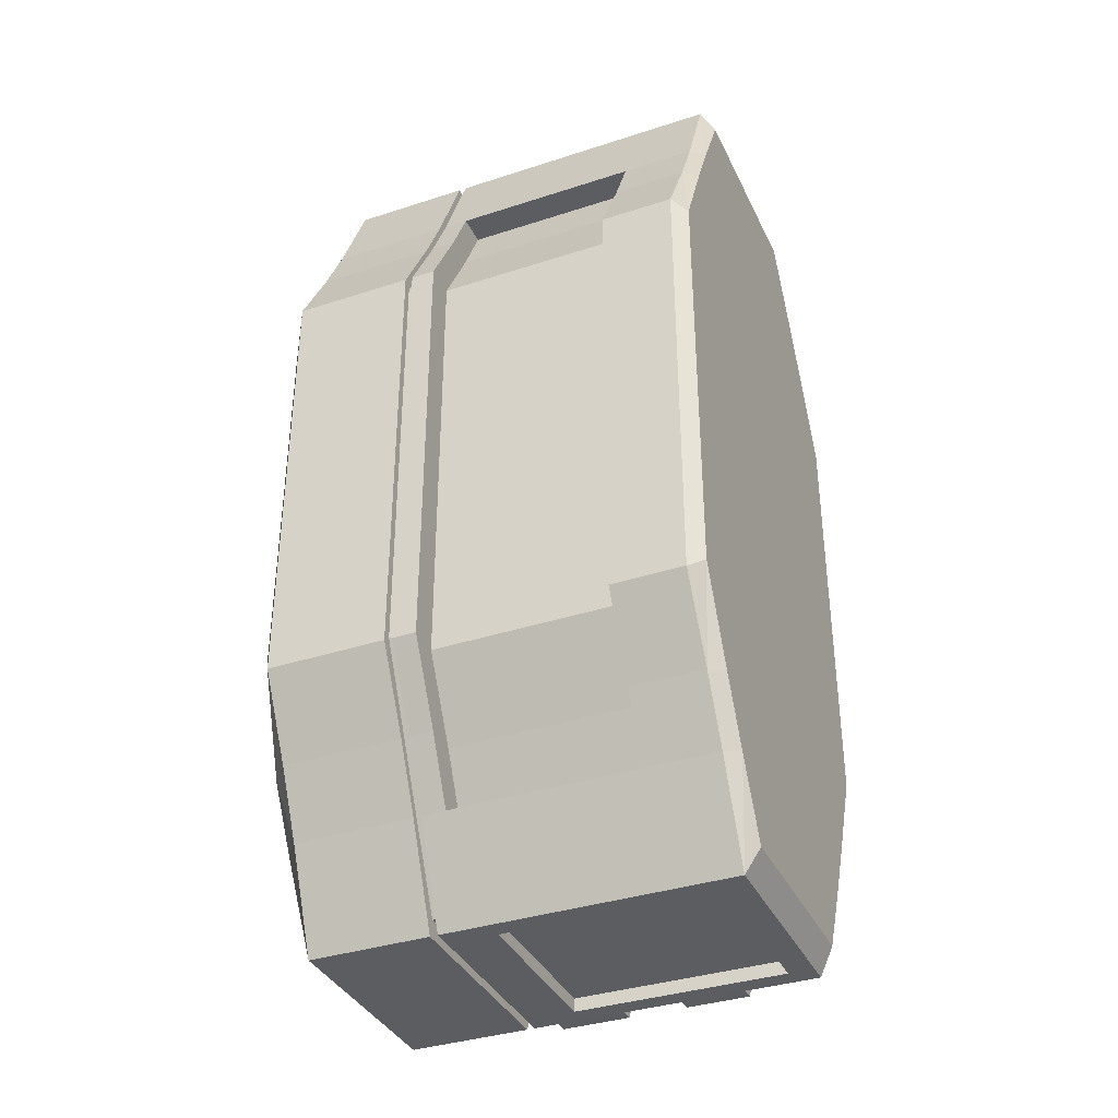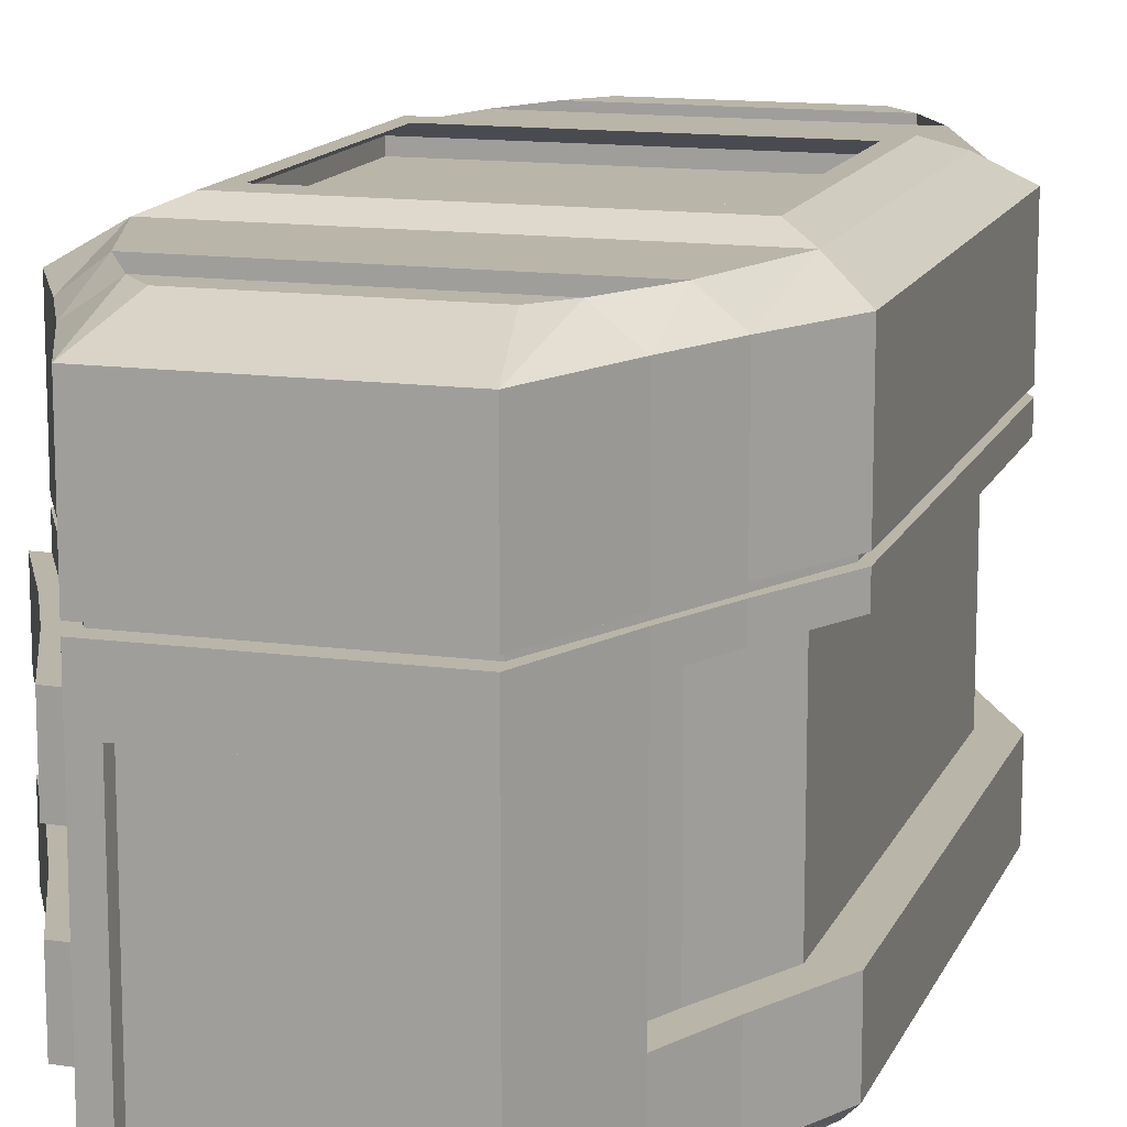
<metadata>
{"format":"obj","ext":"obj","renderer":"f3d","projection":"perspective","resolution":1024,"background":"white","views":[{"elev":-36.5,"azim":-67.0,"up":"+Z"},{"elev":13.7,"azim":-163.0,"up":"+Y"}]}
</metadata>
<code>
o Skrzynia.NR2_Cube.038
v 0.4343 -0.9059 -2.34
v 1.108 -0.9673 -1.019
v 0.9252 1.151 -0.9648
v 0.4568 1.151 -1.954
v 1.108 -0.9673 1.019
v 0.5325 -1.031 2.34
v 0.4568 1.151 1.954
v 0.9252 1.151 0.9648
v -1.108 -1.031 -1.125
v -0.4343 -0.9059 -2.34
v -0.4568 1.151 -1.954
v -0.9252 1.151 -0.9648
v -0.5325 -1.031 2.34
v -1.108 -1.031 1.125
v -0.9252 1.151 0.9648
v -0.4568 1.151 1.954
v 0.5325 1.031 -2.34
v 1.108 1.031 -1.125
v 1.108 1.031 1.125
v 0.5325 1.031 2.34
v -0.5325 1.031 2.34
v -1.108 1.031 1.125
v -1.108 1.031 -1.125
v -0.5325 1.031 -2.34
v 1.046 -1.103 1.07
v 0.5068 -1.103 2.209
v -0.5068 -1.103 2.209
v -1.046 -1.103 1.07
v -1.046 -1.103 -1.07
v -0.5068 -1.103 -2.209
v 0.5068 -1.103 -2.209
v 1.046 -1.103 -1.07
v -0.515 0.4272 2.251
v -0.515 0.3891 2.251
v -1.066 0.3891 1.088
v -1.066 0.4272 1.088
v -1.066 0.4272 -1.088
v -1.066 0.3891 -1.088
v -0.515 0.3891 -2.251
v -0.515 0.4272 -2.251
v 0.5325 0.3891 -2.34
v 0.5325 0.4272 -2.34
v 1.108 0.4272 -1.125
v 1.108 0.3256 -1.019
v 0.5325 0.4272 2.34
v 0.5325 0.3891 2.34
v 1.108 0.3256 1.019
v 1.108 0.4272 1.125
v -1.108 0.4272 1.125
v -1.108 0.3891 1.125
v -0.5325 0.3891 2.34
v -0.5325 0.4272 2.34
v -0.5325 0.4272 -2.34
v -0.5325 0.3891 -2.34
v -1.108 0.3891 -1.125
v -1.108 0.4272 -1.125
v 0.515 0.4272 2.251
v 0.515 0.3891 2.251
v 1.066 0.3891 1.088
v 1.066 0.4272 1.088
v 0.515 0.3891 -2.251
v 0.515 0.4272 -2.251
v 1.066 0.4272 -1.088
v 1.066 0.3891 -1.088
v 0.8949 -1.031 -1.53
v 0.7416 -1.031 -1.852
v 0.7406 1.031 -1.854
v 0.8959 1.031 -1.528
v -0.7406 1.031 -1.854
v -0.8959 1.031 -1.528
v -0.7416 -1.031 -1.852
v -0.8949 -1.031 -1.53
v -0.8577 0.3891 -1.528
v -0.7043 0.3891 -1.852
v 0.5723 1.151 -1.818
v 0.7437 1.151 -1.51
v -0.7437 1.151 -1.51
v -0.5723 1.151 -1.818
v -0.8444 -1.103 -1.519
v -0.6904 -1.103 -1.843
v 0.6904 -1.103 -1.843
v 0.8444 -1.103 -1.519
v 0.8577 0.3891 -1.528
v 0.7043 0.3891 -1.852
v -0.7041 0.4272 -1.852
v -0.8578 0.4272 -1.528
v 0.8578 0.4272 -1.528
v 0.7041 0.4272 -1.852
v -0.7416 0.3891 -1.852
v -0.8951 0.3891 -1.529
v -0.8959 0.4272 -1.528
v -0.7409 0.4272 -1.854
v 0.7409 0.4272 -1.854
v 0.8959 0.4272 -1.528
v 0.8951 0.3891 -1.529
v 0.7416 0.3891 -1.852
v 0.7563 0.4272 1.82
v 0.899 0.4272 1.521
v 0.8983 0.3891 1.522
v 0.757 0.3891 1.818
v -0.899 0.4272 1.521
v -0.7563 0.4272 1.82
v -0.8983 0.3891 1.522
v -0.757 0.3891 1.818
v -0.861 0.4272 1.521
v -0.72 0.4272 1.819
v -0.7201 0.3891 1.819
v -0.8609 0.3891 1.521
v 0.8609 0.3891 1.521
v 0.7201 0.3891 1.819
v 0.861 0.4272 1.521
v 0.72 0.4272 1.819
v -0.706 -1.103 1.811
v -0.8474 -1.103 1.513
v 0.706 -1.103 1.811
v 0.8474 -1.103 1.513
v -0.591 1.151 1.79
v -0.7465 1.151 1.504
v 0.591 1.151 1.79
v 0.7465 1.151 1.504
v -0.8981 -1.031 1.523
v -0.757 -1.031 1.818
v -0.756 1.031 1.821
v -0.8991 1.031 1.521
v 0.757 -1.031 1.818
v 0.8981 -1.031 1.523
v 0.8991 1.031 1.521
v 0.756 1.031 1.821
v 0.5325 0.7243 -2.34
v 1.108 0.7243 -1.125
v -0.5325 0.7243 -2.34
v 1.108 0.7243 1.125
v 0.5325 0.7243 2.34
v -0.5325 0.7243 2.34
v -1.108 0.7243 1.125
v -1.108 0.7243 -1.125
v 0.8959 0.7243 -1.528
v 0.7408 0.7243 -1.854
v -0.8959 0.7243 -1.528
v -0.7408 0.7243 -1.854
v -0.7562 0.7243 1.82
v -0.899 0.7243 1.521
v 0.899 0.7243 1.521
v 0.7562 0.7243 1.82
v 1.108 -1.031 -1.125
v 1.108 -1.031 1.125
v 1.108 0.3891 1.125
v 1.108 0.3891 -1.125
v 1.027 -0.9673 -1.019
v 1.027 -0.9673 1.019
v 1.027 0.3256 1.019
v 1.027 0.3256 -1.019
v -0.9252 1.151 -0.9648
v -0.9252 1.151 0.9648
v 0.9252 1.151 0.9648
v 0.9252 1.151 -0.9648
v -0.8382 1.151 -0.781
v -0.8382 1.151 0.781
v 0.8382 1.151 0.781
v 0.8382 1.151 -0.781
v -0.7437 1.088 -1.51
v -0.5723 1.088 -1.818
v 0.5723 1.088 -1.818
v 0.7437 1.088 -1.51
v -0.591 1.088 1.79
v -0.7465 1.088 1.504
v 0.591 1.088 1.79
v 0.7465 1.088 1.504
v -0.8382 1.088 -0.781
v -0.8382 1.088 0.781
v 0.8382 1.088 -0.781
v 0.8382 1.088 0.781
v -0.7928 1.207 -0.8268
v -0.7928 1.207 0.8268
v 0.7928 1.207 -0.8268
v 0.7928 1.207 0.8268
v -0.7182 1.207 -0.6693
v -0.7182 1.207 0.6693
v 0.7182 1.207 -0.6693
v 0.7182 1.207 0.6693
v -0.4343 0.143 -2.34
v 0.4343 0.143 -2.34
v 1.108 0.2679 -1.125
v 1.108 0.2679 1.125
v 0.5325 0.2679 2.34
v -0.5325 0.2679 2.34
v -1.108 0.2679 1.125
v -1.108 0.2679 -1.125
v 0.8951 0.2679 -1.529
v 0.7416 0.2679 -1.852
v -0.8951 0.2679 -1.529
v -0.7416 0.2679 -1.852
v 0.8983 0.2679 1.522
v 0.757 0.2679 1.818
v -0.757 0.2679 1.818
v -0.8983 0.2679 1.522
v 1.108 0.2152 -1.019
v 1.108 0.2152 1.019
v 1.027 0.2152 -1.019
v -0.9512 -0.3557 -1.125
v -0.7415 -0.6678 1.522
v -0.7416 -0.06911 1.522
v -0.6003 -0.0691 1.818
v -0.6003 -0.6678 1.818
v -0.5849 -0.6678 -1.852
v -0.5849 -0.06911 -1.852
v -0.7384 -0.06911 -1.529
v -0.7383 -0.6678 -1.53
v -0.9512 -0.6678 -1.125
v -0.9512 -0.06911 -1.125
v -0.9512 -0.06911 1.125
v -0.9512 -0.6678 1.125
v -0.9512 0.2679 1.125
v -0.9512 0.2679 -1.125
v -0.5849 0.2679 -1.852
v -0.7384 0.2679 -1.529
v -0.7416 0.2679 1.522
v -0.6003 0.2679 1.818
v 0.4343 -0.0691 -2.34
v 0.4343 -0.6678 -2.34
v 1.108 -0.06906 -1.125
v 1.108 -0.6679 -1.125
v 1.108 -0.06904 1.125
v 1.108 -0.6679 1.125
v -0.5325 -0.0691 2.34
v -0.5325 -0.6678 2.34
v -0.7383 -0.3557 -1.529
v -1.108 -0.6678 -1.125
v 0.895 -0.6679 -1.529
v 0.8951 -0.06908 -1.529
v -0.7416 -0.06911 -1.852
v -0.7416 -0.6678 -1.852
v 0.757 -0.06908 1.818
v 0.757 -0.6679 1.818
v -0.5849 -0.3557 -1.852
v -0.8982 -0.6678 1.523
v 1.108 -0.6711 -1.019
v 1.108 -0.07228 -1.019
v 1.108 -0.07226 1.019
v 1.108 -0.6711 1.019
v 1.027 -0.6711 -1.019
v 1.027 -0.07228 -1.019
v -0.4343 -0.6678 -2.34
v -0.4343 -0.0691 -2.34
v 0.5325 -0.6678 2.34
v 0.5325 -0.06909 2.34
v -1.108 -0.6678 1.125
v -0.6003 -0.3557 1.818
v 0.7416 -0.06909 -1.852
v 0.7416 -0.6678 -1.852
v -0.895 -0.6678 -1.529
v -0.7415 -0.3557 1.522
v 0.8982 -0.6679 1.523
v 0.8983 -0.06907 1.522
v -0.757 -0.6678 1.818
v -0.757 -0.0691 1.818
v -0.9512 -0.3557 1.125
v 1.108 -0.3589 -1.019
v 1.027 -0.3589 -1.019
v 0.5325 -0.3557 2.34
v -0.5325 -0.3557 2.34
v -0.4343 -0.3557 -2.34
v 0.4343 -0.3557 -2.34
v 0.895 -0.3557 -1.529
v 1.108 -0.3557 -1.125
v 0.7416 -0.3557 -1.852
v -0.7416 -0.3557 -1.852
v 0.8982 -0.3557 1.522
v 0.757 -0.3557 1.818
v -0.757 -0.3557 1.818
v 1.108 -0.3589 1.019
v 1.108 -0.3557 1.125
v 0.826 -0.3557 1.821
v 0.6016 -0.3557 2.342
v 1.177 -0.6711 1.022
v 1.177 -0.3589 1.022
v 1.177 0.2152 1.022
v 1.177 0.2679 1.127
v 1.177 0.2152 -1.017
v 1.177 0.2679 -1.122
v 0.9674 0.2679 1.525
v 0.826 0.2679 1.821
v 0.9642 0.2679 -1.527
v 0.8107 0.2679 -1.849
v 0.6016 0.2679 -2.337
v 0.6016 0.2679 2.342
v 1.096 0.2152 -1.017
v 1.177 -0.6711 -1.017
v 1.177 -0.3589 -1.017
v 0.9672 -0.6679 1.525
v 0.9673 -0.3557 1.525
v 0.6016 -0.6678 2.342
v 0.9641 -0.6679 -1.527
v 0.9641 -0.3557 -1.527
v 1.177 -0.07228 -1.017
v 1.096 -0.07228 -1.017
v 0.6016 -0.3557 -2.337
v 0.6016 -0.6678 -2.337
v 0.9642 -0.06908 -1.527
v 1.177 -0.06906 -1.122
v 1.177 -0.3557 -1.122
v 1.177 -0.6679 -1.122
v 0.6016 -0.0691 -2.337
v 0.8107 -0.06909 -1.849
v 0.8107 -0.3557 -1.849
v 0.8107 -0.6678 -1.849
v 0.9673 -0.06907 1.525
v 0.826 -0.06908 1.821
v 0.826 -0.6679 1.821
v 1.177 -0.07226 1.022
v 1.177 -0.06904 1.127
v 1.177 -0.3557 1.127
v 1.177 -0.6679 1.127
v 0.6016 -0.06909 2.342
v -0.5325 -1.031 -2.34
v 0.5325 -1.031 -2.34
v 0.5325 -0.0691 -2.34
v 0.5325 -0.3557 -2.34
v -0.5325 0.2679 -2.34
v 0.5325 0.2679 -2.34
v -0.5325 -0.6678 -2.34
v -0.5325 -0.3557 -2.34
v -0.5325 -0.0691 -2.34
v 0.5325 -0.6678 -2.34
v -0.4343 -0.0691 -2.273
v 0.4343 -0.0691 -2.273
v 0.4343 -0.6678 -2.273
v -0.4343 -0.6678 -2.273
v 0.4343 -0.3557 -2.273
v -0.4343 -0.3557 -2.273
v -0.4343 -0.9059 -2.273
v 0.4343 -0.9059 -2.273
v -0.4343 0.143 -2.273
v 0.4343 0.143 -2.273
v 0.4927 -0.01841 2.34
v 0.4927 0.2172 2.34
v -0.4927 0.2172 2.34
v -0.4927 -0.01842 2.34
v 0.4927 -0.4064 2.34
v -0.4927 -0.4064 2.34
v -0.4927 -0.6172 2.34
v 0.4927 -0.6172 2.34
v 0.4927 -0.1198 2.34
v -0.4927 -0.1198 2.34
v -0.4927 -0.3051 2.34
v 0.4927 -0.3051 2.34
v 0.4927 -0.01841 2.28
v 0.4927 0.2172 2.28
v -0.4927 -0.01842 2.28
v -0.4927 0.2172 2.28
v -0.4927 -0.4064 2.28
v 0.4927 -0.4064 2.28
v 0.4927 -0.6172 2.28
v -0.4927 -0.6172 2.28
v 0.4927 -0.1198 2.28
v -0.4927 -0.1198 2.28
v 0.4927 -0.3051 2.28
v -0.4927 -0.3051 2.28
f 44 199 197
f 101 36 105
f 32 79 82
f 46 186 185
f 45 112 97
f 54 320 319
f 20 134 133
f 22 136 135
f 72 29 9
f 121 28 114
f 53 140 131
f 8 127 19
f 16 119 117
f 139 56 136
f 8 18 3
f 4 24 11
f 12 22 15
f 16 20 7
f 117 21 16
f 13 26 6
f 126 25 146
f 9 28 14
f 126 234 125
f 316 30 315
f 95 183 189
f 146 32 145
f 54 74 39
f 315 80 71
f 50 188 187
f 24 129 131
f 46 110 58
f 18 132 130
f 237 149 2
f 68 130 137
f 46 34 51
f 49 142 135
f 52 57 45
f 39 85 40
f 54 61 41
f 53 85 92
f 42 40 53
f 52 106 33
f 75 17 4
f 58 112 57
f 13 113 27
f 41 84 96
f 33 58 57
f 60 64 63
f 37 35 36
f 62 39 40
f 91 37 56
f 48 63 43
f 255 121 122
f 148 59 147
f 247 9 14
f 56 36 49
f 42 88 62
f 50 38 55
f 118 8 15
f 119 165 117
f 25 29 32
f 81 30 31
f 88 61 62
f 119 20 128
f 94 63 87
f 95 64 148
f 3 68 76
f 87 64 83
f 3 77 12
f 65 32 82
f 90 38 73
f 38 86 73
f 320 96 190
f 65 250 229
f 78 24 69
f 129 67 138
f 12 70 23
f 75 11 78
f 79 81 82
f 87 93 94
f 92 86 91
f 87 84 88
f 137 93 138
f 96 83 95
f 73 89 90
f 221 299 300
f 191 89 192
f 86 74 73
f 82 66 65
f 71 79 72
f 69 77 78
f 76 67 75
f 70 140 139
f 159 170 158
f 316 81 31
f 51 107 104
f 143 48 132
f 59 111 109
f 34 106 107
f 103 35 50
f 99 59 109
f 35 105 36
f 245 13 6
f 116 28 25
f 6 115 125
f 15 124 118
f 26 113 115
f 98 60 48
f 141 52 134
f 141 124 142
f 118 123 117
f 193 100 194
f 109 100 99
f 111 110 109
f 104 108 103
f 127 144 143
f 125 116 126
f 104 196 195
f 105 102 101
f 97 111 98
f 75 164 76
f 107 105 108
f 113 116 115
f 128 120 119
f 114 122 121
f 45 144 133
f 133 128 20
f 143 97 98
f 102 142 101
f 123 134 21
f 127 132 19
f 139 92 91
f 68 138 67
f 42 138 93
f 135 124 22
f 137 43 94
f 130 48 43
f 131 42 53
f 70 136 23
f 131 69 24
f 135 56 49
f 133 52 45
f 5 145 2
f 44 147 47
f 5 224 146
f 47 184 198
f 152 151 199
f 2 150 5
f 237 302 288
f 47 152 44
f 12 154 153
f 15 155 154
f 8 156 155
f 3 153 156
f 157 178 158
f 158 180 159
f 153 175 156
f 156 176 155
f 170 171 169
f 162 164 163
f 167 166 165
f 160 172 159
f 120 167 119
f 158 169 157
f 78 163 75
f 118 168 120
f 117 166 118
f 157 171 160
f 76 161 77
f 77 162 78
f 174 177 173
f 176 178 174
f 175 180 176
f 173 179 175
f 155 174 154
f 160 180 179
f 154 173 153
f 160 177 157
f 195 225 186
f 269 274 273
f 253 146 224
f 44 183 148
f 14 236 247
f 6 234 245
f 99 184 147
f 315 232 321
f 189 96 95
f 90 188 55
f 244 330 262
f 104 186 51
f 185 100 46
f 187 103 50
f 251 9 228
f 2 222 237
f 319 89 54
f 229 145 65
f 255 13 226
f 5 150 240
f 216 210 214
f 194 286 282
f 255 201 236
f 243 331 10
f 323 192 319
f 242 287 199
f 188 213 187
f 224 275 313
f 324 297 298
f 246 286 185
f 72 232 71
f 228 212 209
f 342 354 341
f 233 314 246
f 232 208 205
f 196 213 217
f 258 241 237
f 336 347 335
f 10 332 1
f 190 285 320
f 267 205 235
f 223 310 311
f 195 217 218
f 234 292 245
f 256 248 270
f 250 298 306
f 265 238 258
f 272 254 268
f 264 249 230
f 195 203 256
f 261 256 270
f 260 233 246
f 251 209 208
f 322 231 323
f 316 250 66
f 211 217 213
f 213 210 211
f 218 202 203
f 207 215 206
f 200 212 257
f 235 208 227
f 248 201 204
f 200 207 227
f 257 202 211
f 192 206 215
f 192 216 191
f 236 212 247
f 191 214 188
f 212 252 257
f 209 227 208
f 203 252 248
f 206 227 207
f 210 257 211
f 321 267 322
f 245 274 260
f 226 270 255
f 237 289 258
f 265 294 264
f 189 284 190
f 239 272 271
f 270 204 255
f 233 268 254
f 249 318 317
f 231 235 206
f 230 265 264
f 262 328 243
f 343 357 346
f 242 258 238
f 299 284 283
f 295 287 296
f 303 284 304
f 279 300 280
f 286 308 282
f 281 311 278
f 283 300 299
f 277 311 310
f 307 282 308
f 294 302 293
f 305 298 297
f 273 290 291
f 276 313 275
f 292 273 274
f 293 305 294
f 313 291 290
f 302 289 288
f 238 300 295
f 264 305 266
f 224 290 253
f 238 296 242
f 272 291 312
f 254 308 233
f 183 283 189
f 184 277 198
f 222 293 302
f 223 307 254
f 240 276 275
f 258 301 265
f 197 280 183
f 229 306 293
f 272 276 271
f 253 309 234
f 230 304 299
f 239 277 310
f 317 285 303
f 193 282 281
f 268 273 291
f 197 287 279
f 184 281 278
f 266 297 318
f 249 303 304
f 10 316 315
f 219 318 263
f 181 320 182
f 243 322 262
f 262 323 244
f 263 324 220
f 1 324 316
f 10 321 243
f 182 317 219
f 181 323 319
f 333 326 325
f 331 327 332
f 329 328 330
f 325 329 330
f 263 326 219
f 219 334 182
f 220 329 263
f 182 333 181
f 181 325 244
f 1 327 220
f 246 336 335
f 185 337 336
f 186 338 337
f 246 338 225
f 261 339 260
f 226 340 261
f 226 342 341
f 260 342 245
f 225 343 246
f 225 345 344
f 260 345 261
f 260 343 346
f 347 350 349
f 352 354 353
f 356 357 355
f 345 356 344
f 335 349 338
f 340 352 339
f 346 358 345
f 337 348 336
f 339 353 342
f 344 355 343
f 338 350 337
f 341 351 340
f 44 152 199
f 101 49 36
f 32 29 79
f 46 51 186
f 45 57 112
f 54 41 320
f 20 21 134
f 22 23 136
f 72 79 29
f 121 14 28
f 53 92 140
f 8 120 127
f 16 7 119
f 139 91 56
f 8 19 18
f 4 17 24
f 12 23 22
f 16 21 20
f 117 123 21
f 13 27 26
f 126 116 25
f 9 29 28
f 126 253 234
f 316 31 30
f 95 148 183
f 146 25 32
f 54 89 74
f 315 30 80
f 50 55 188
f 24 17 129
f 46 100 110
f 18 19 132
f 237 241 149
f 68 18 130
f 46 58 34
f 49 101 142
f 52 33 57
f 39 74 85
f 54 39 61
f 53 40 85
f 42 62 40
f 52 102 106
f 75 67 17
f 58 110 112
f 13 122 113
f 41 61 84
f 33 34 58
f 60 59 64
f 37 38 35
f 62 61 39
f 91 86 37
f 48 60 63
f 255 236 121
f 148 64 59
f 247 228 9
f 56 37 36
f 42 93 88
f 50 35 38
f 118 120 8
f 119 167 165
f 25 28 29
f 81 80 30
f 88 84 61
f 119 7 20
f 94 43 63
f 95 83 64
f 3 18 68
f 87 63 64
f 3 76 77
f 65 145 32
f 90 55 38
f 38 37 86
f 320 41 96
f 65 66 250
f 78 11 24
f 129 17 67
f 12 77 70
f 75 4 11
f 79 80 81
f 87 88 93
f 92 85 86
f 87 83 84
f 137 94 93
f 96 84 83
f 73 74 89
f 221 230 299
f 191 90 89
f 86 85 74
f 82 81 66
f 71 80 79
f 69 70 77
f 76 68 67
f 70 69 140
f 159 172 170
f 316 66 81
f 51 34 107
f 143 98 48
f 59 60 111
f 34 33 106
f 103 108 35
f 99 147 59
f 35 108 105
f 245 226 13
f 116 114 28
f 6 26 115
f 15 22 124
f 26 27 113
f 98 111 60
f 141 102 52
f 141 123 124
f 118 124 123
f 193 99 100
f 109 110 100
f 111 112 110
f 104 107 108
f 127 128 144
f 125 115 116
f 104 103 196
f 105 106 102
f 97 112 111
f 75 163 164
f 107 106 105
f 113 114 116
f 128 127 120
f 114 113 122
f 45 97 144
f 133 144 128
f 143 144 97
f 102 141 142
f 123 141 134
f 127 143 132
f 139 140 92
f 68 137 138
f 42 129 138
f 135 142 124
f 137 130 43
f 130 132 48
f 131 129 42
f 70 139 136
f 131 140 69
f 135 136 56
f 133 134 52
f 5 146 145
f 44 148 147
f 5 240 224
f 47 147 184
f 150 149 241
f 259 242 151
f 242 199 151
f 259 151 150
f 150 241 259
f 2 149 150
f 237 222 302
f 47 151 152
f 12 15 154
f 15 8 155
f 8 3 156
f 3 12 153
f 157 177 178
f 158 178 180
f 153 173 175
f 156 175 176
f 170 172 171
f 162 161 164
f 167 168 166
f 160 171 172
f 120 168 167
f 158 170 169
f 78 162 163
f 118 166 168
f 117 165 166
f 157 169 171
f 76 164 161
f 77 161 162
f 174 178 177
f 176 180 178
f 175 179 180
f 173 177 179
f 155 176 174
f 160 159 180
f 154 174 173
f 160 179 177
f 195 256 225
f 269 260 274
f 253 126 146
f 44 197 183
f 14 121 236
f 6 125 234
f 99 193 184
f 315 71 232
f 189 190 96
f 90 191 188
f 244 325 330
f 104 195 186
f 185 194 100
f 187 196 103
f 251 72 9
f 2 145 222
f 319 192 89
f 229 222 145
f 255 122 13
f 151 47 198
f 239 271 151
f 271 240 150
f 151 271 150
f 151 198 239
f 216 207 210
f 194 185 286
f 255 204 201
f 243 328 331
f 323 231 192
f 242 296 287
f 188 214 213
f 224 240 275
f 324 318 297
f 246 314 286
f 72 251 232
f 228 247 212
f 342 353 354
f 233 308 314
f 232 251 208
f 196 187 213
f 258 259 241
f 336 348 347
f 10 331 332
f 190 284 285
f 267 232 205
f 223 239 310
f 195 196 217
f 234 309 292
f 256 203 248
f 250 324 298
f 265 221 238
f 272 223 254
f 264 266 249
f 195 218 203
f 261 225 256
f 260 269 233
f 251 228 209
f 322 267 231
f 316 324 250
f 211 202 217
f 213 214 210
f 218 217 202
f 207 216 215
f 200 209 212
f 235 205 208
f 248 252 201
f 200 210 207
f 257 252 202
f 192 231 206
f 192 215 216
f 236 201 212
f 191 216 214
f 212 201 252
f 209 200 227
f 203 202 252
f 206 235 227
f 210 200 257
f 321 232 267
f 245 292 274
f 226 261 270
f 237 288 289
f 265 301 294
f 189 283 284
f 239 223 272
f 270 248 204
f 233 269 268
f 249 266 318
f 231 267 235
f 230 221 265
f 262 330 328
f 343 355 357
f 242 259 258
f 299 304 284
f 295 279 287
f 303 285 284
f 279 295 300
f 286 314 308
f 281 307 311
f 283 280 300
f 277 278 311
f 307 281 282
f 294 301 302
f 305 306 298
f 273 309 290
f 276 312 313
f 292 309 273
f 293 306 305
f 313 312 291
f 302 301 289
f 238 221 300
f 264 294 305
f 224 313 290
f 238 295 296
f 272 268 291
f 254 307 308
f 183 280 283
f 184 278 277
f 222 229 293
f 223 311 307
f 240 271 276
f 258 289 301
f 197 279 280
f 229 250 306
f 272 312 276
f 253 290 309
f 230 249 304
f 239 198 277
f 317 320 285
f 193 194 282
f 268 269 273
f 197 199 287
f 184 193 281
f 266 305 297
f 249 317 303
f 10 1 316
f 219 317 318
f 181 319 320
f 243 321 322
f 262 322 323
f 263 318 324
f 1 220 324
f 10 315 321
f 182 320 317
f 181 244 323
f 333 334 326
f 331 328 327
f 329 327 328
f 325 326 329
f 263 329 326
f 219 326 334
f 220 327 329
f 182 334 333
f 181 333 325
f 1 332 327
f 246 185 336
f 185 186 337
f 186 225 338
f 246 335 338
f 261 340 339
f 226 341 340
f 226 245 342
f 260 339 342
f 225 344 343
f 225 261 345
f 260 346 345
f 260 246 343
f 347 348 350
f 352 351 354
f 356 358 357
f 345 358 356
f 335 347 349
f 340 351 352
f 346 357 358
f 337 350 348
f 339 352 353
f 344 356 355
f 338 349 350
f 341 354 351

</code>
